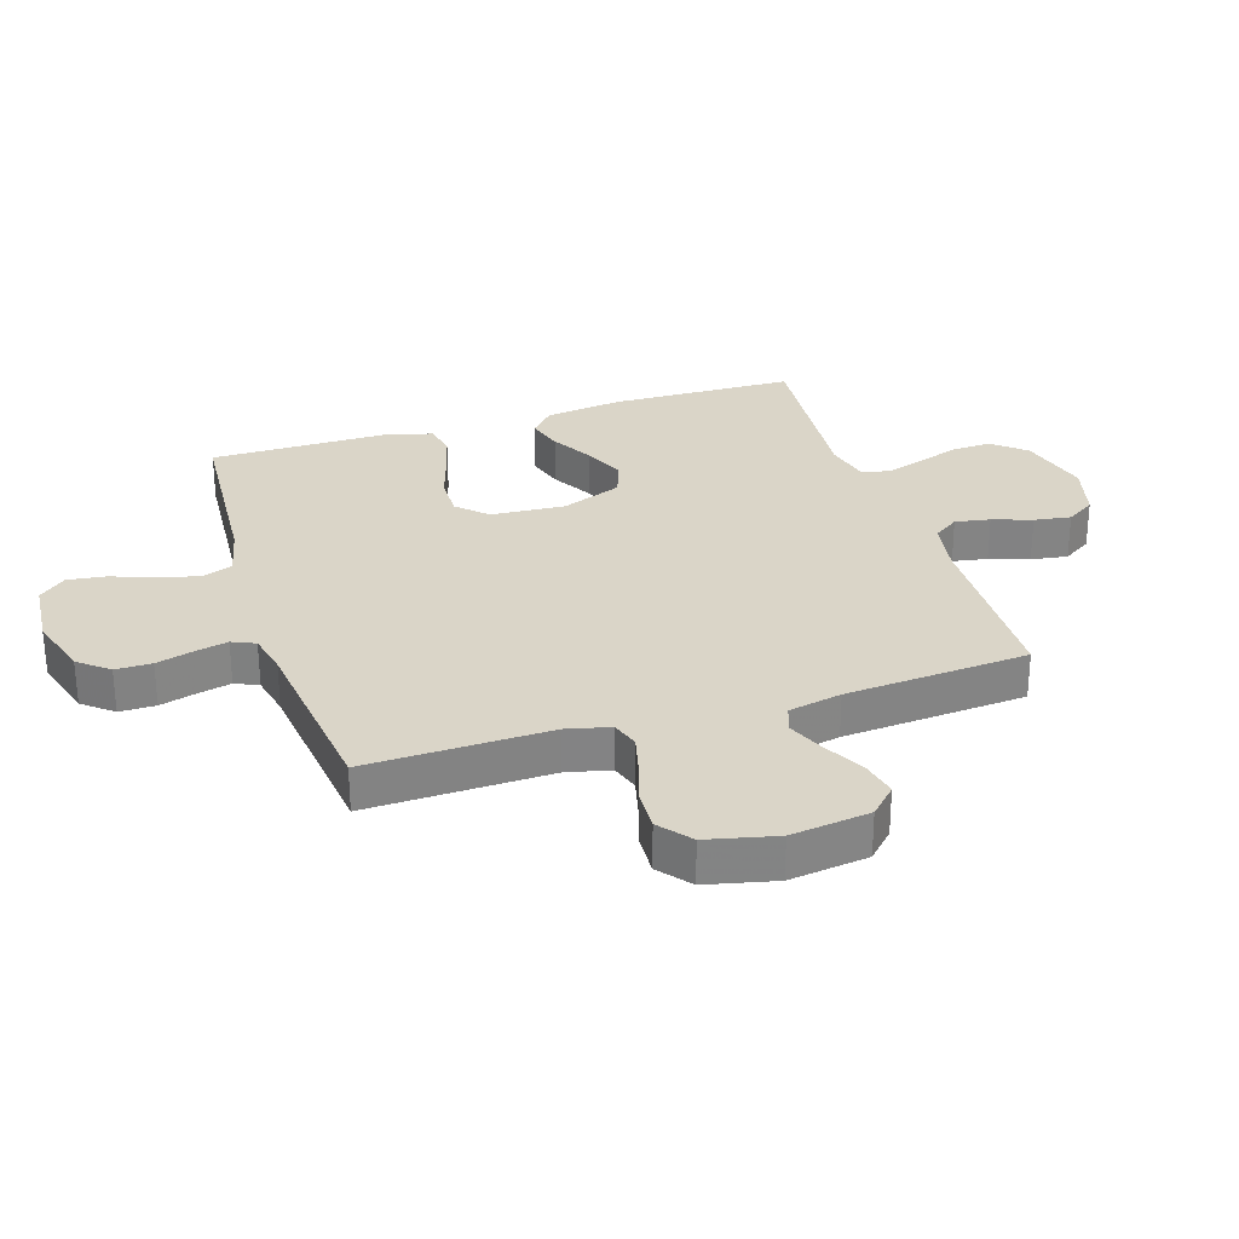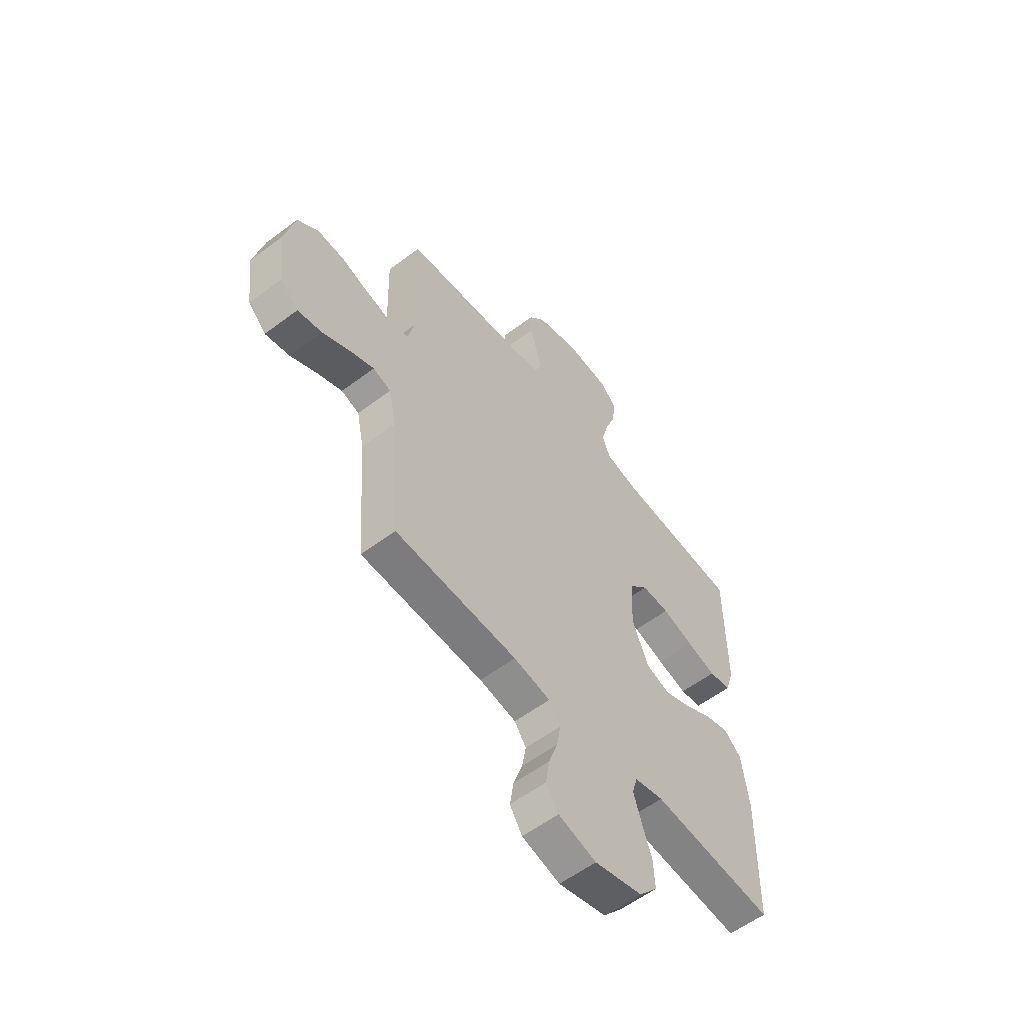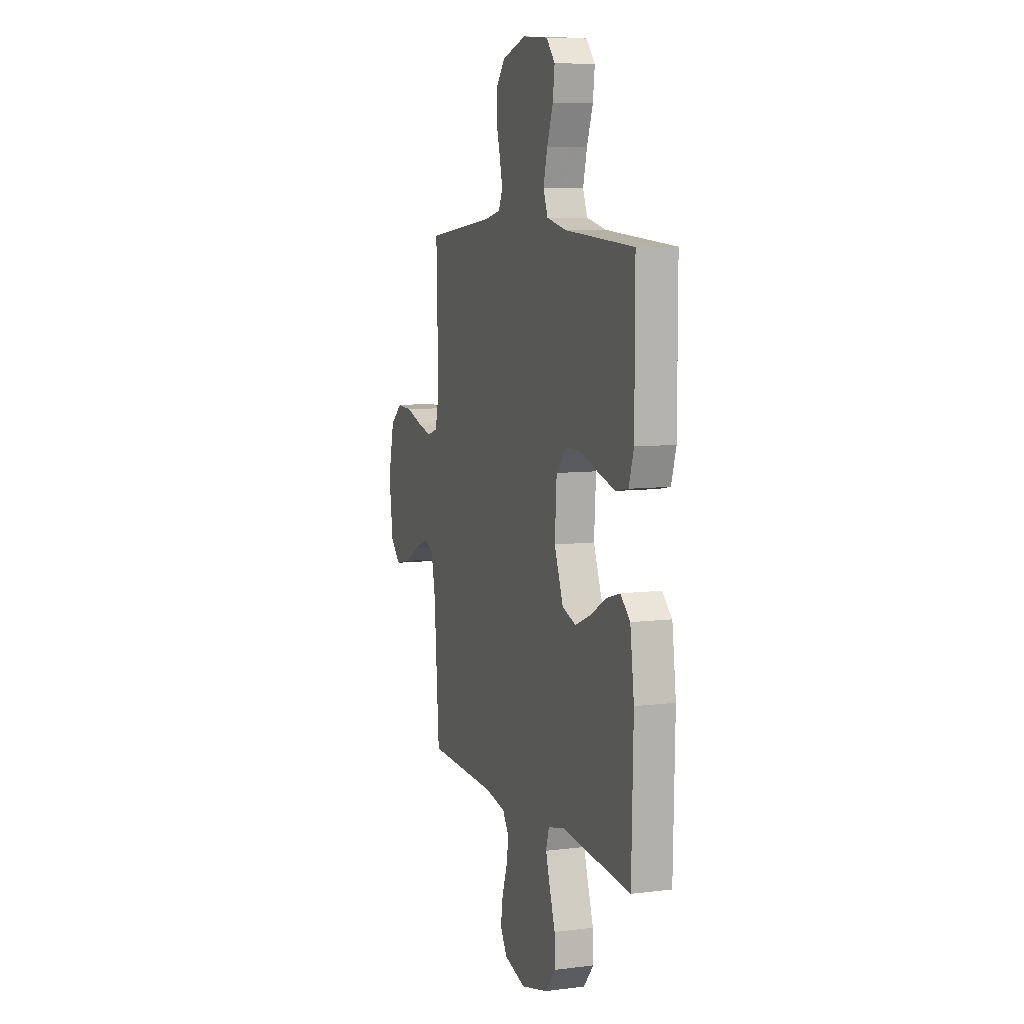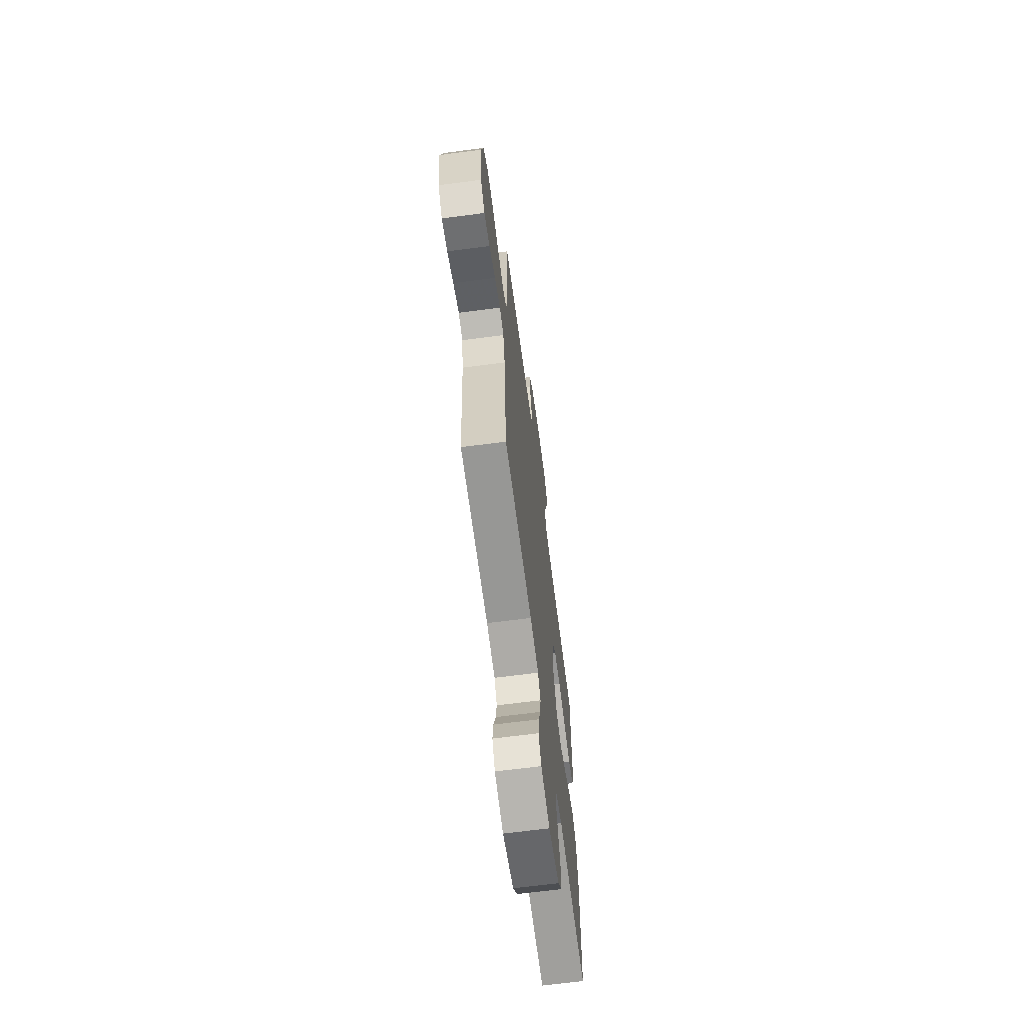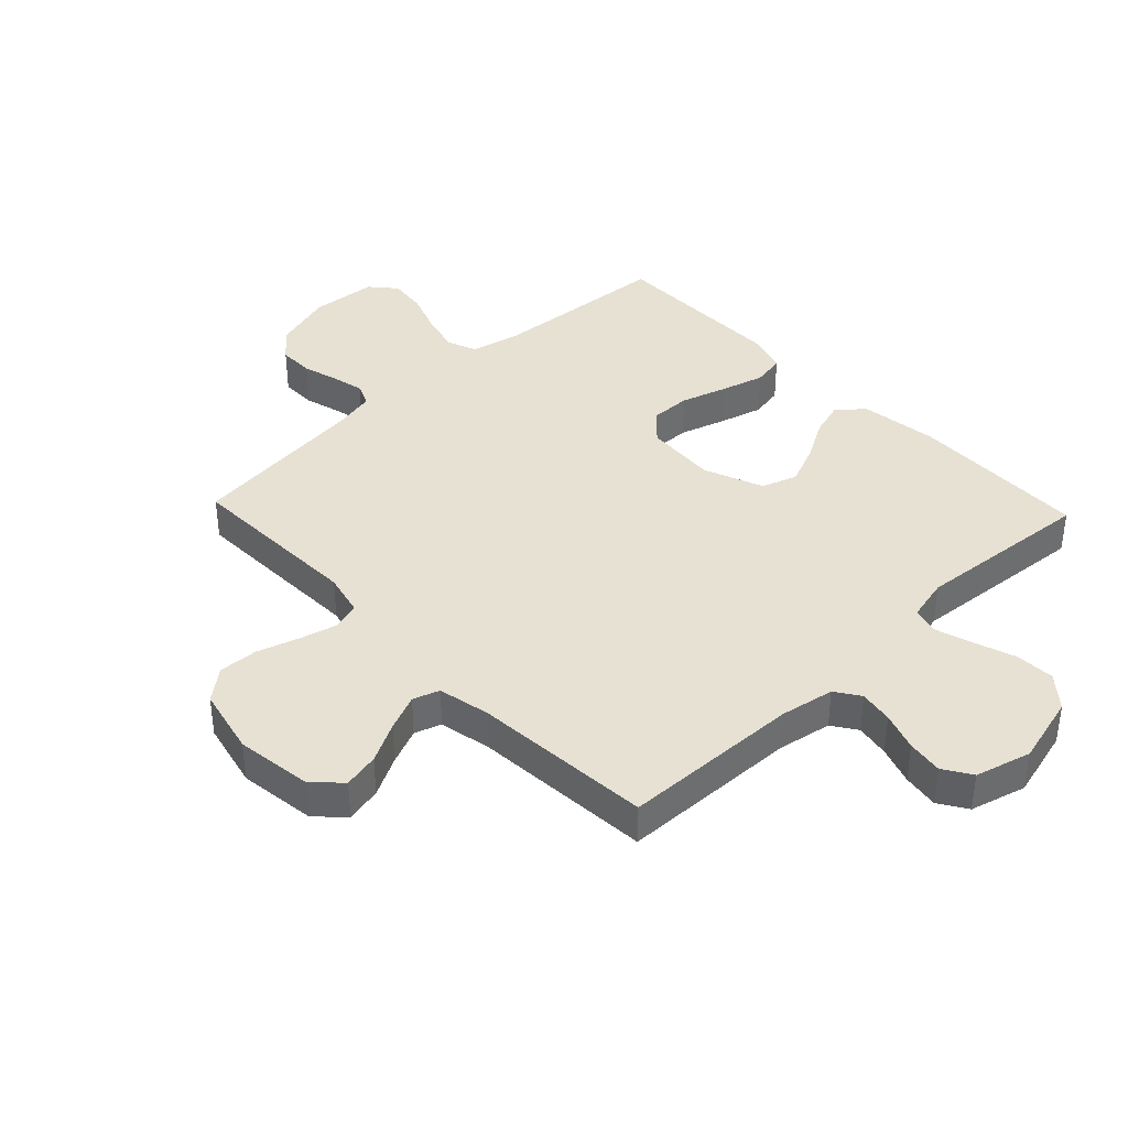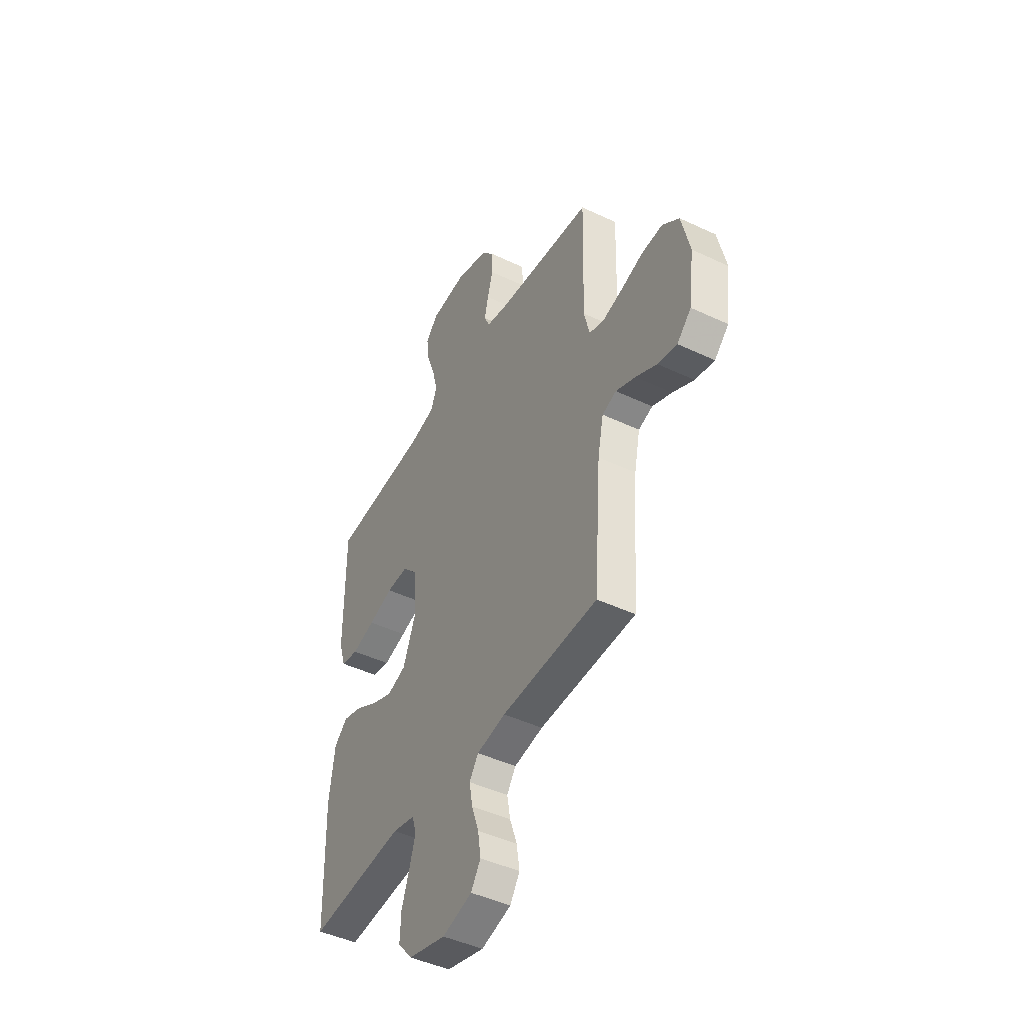
<metadata>
{"format":"obj","ext":"obj","renderer":"f3d","projection":"perspective","resolution":1024,"background":"white","views":[{"elev":29.1,"azim":72.3,"up":"+Y"},{"elev":-57.8,"azim":128.0,"up":"+Z"},{"elev":7.9,"azim":-109.2,"up":"+Z"},{"elev":-66.6,"azim":97.5,"up":"+Z"},{"elev":38.9,"azim":136.5,"up":"+Y"},{"elev":-45.5,"azim":61.4,"up":"+Z"}]}
</metadata>
<code>
v -0.5 0.07 -0.5
v -0.507 0.07 -0.2
v -0.49 0.07 -0.072
v -0.448 0.07 -0.034
v -0.388 0.07 -0.052
v -0.32 0.07 -0.091
v -0.253 0.07 -0.119
v -0.194 0.07 -0.099
v -0.155 0.07 0
v -0.163 0.07 0.121
v -0.208 0.07 0.168
v -0.276 0.07 0.167
v -0.353 0.07 0.143
v -0.425 0.07 0.123
v -0.479 0.07 0.133
v -0.5 0.07 0.2
v -0.5 0.07 0.5
v -0.2 0.07 0.521
v -0.116 0.07 0.54
v -0.097 0.07 0.589
v -0.114 0.07 0.655
v -0.14 0.07 0.726
v -0.148 0.07 0.789
v -0.111 0.07 0.832
v 0 0.07 0.841
v 0.103 0.07 0.81
v 0.143 0.07 0.761
v 0.143 0.07 0.702
v 0.126 0.07 0.641
v 0.114 0.07 0.588
v 0.131 0.07 0.55
v 0.2 0.07 0.535
v 0.5 0.07 0.5
v 0.492 0.07 0.2
v 0.509 0.07 0.129
v 0.555 0.07 0.114
v 0.618 0.07 0.13
v 0.688 0.07 0.152
v 0.754 0.07 0.155
v 0.806 0.07 0.113
v 0.832 0.07 0
v 0.815 0.07 -0.129
v 0.771 0.07 -0.172
v 0.711 0.07 -0.159
v 0.645 0.07 -0.124
v 0.584 0.07 -0.098
v 0.54 0.07 -0.113
v 0.522 0.07 -0.2
v 0.5 0.07 -0.5
v 0.2 0.07 -0.508
v 0.11 0.07 -0.524
v 0.082 0.07 -0.565
v 0.092 0.07 -0.622
v 0.114 0.07 -0.686
v 0.123 0.07 -0.746
v 0.093 0.07 -0.793
v 0 0.07 -0.818
v -0.117 0.07 -0.787
v -0.162 0.07 -0.734
v -0.159 0.07 -0.668
v -0.135 0.07 -0.598
v -0.116 0.07 -0.537
v -0.129 0.07 -0.492
v -0.2 0.07 -0.475
v -0.5 0 -0.5
v -0.507 0 -0.2
v -0.49 0 -0.072
v -0.448 0 -0.034
v -0.388 0 -0.052
v -0.32 0 -0.091
v -0.253 0 -0.119
v -0.194 0 -0.099
v -0.155 0 0
v -0.163 0 0.121
v -0.208 0 0.168
v -0.276 0 0.167
v -0.353 0 0.143
v -0.425 0 0.123
v -0.479 0 0.133
v -0.5 0 0.2
v -0.5 0 0.5
v -0.2 0 0.521
v -0.116 0 0.54
v -0.097 0 0.589
v -0.114 0 0.655
v -0.14 0 0.726
v -0.148 0 0.789
v -0.111 0 0.832
v 0 0 0.841
v 0.103 0 0.81
v 0.143 0 0.761
v 0.143 0 0.702
v 0.126 0 0.641
v 0.114 0 0.588
v 0.131 0 0.55
v 0.2 0 0.535
v 0.5 0 0.5
v 0.492 0 0.2
v 0.509 0 0.129
v 0.555 0 0.114
v 0.618 0 0.13
v 0.688 0 0.152
v 0.754 0 0.155
v 0.806 0 0.113
v 0.832 0 0
v 0.815 0 -0.129
v 0.771 0 -0.172
v 0.711 0 -0.159
v 0.645 0 -0.124
v 0.584 0 -0.098
v 0.54 0 -0.113
v 0.522 0 -0.2
v 0.5 0 -0.5
v 0.2 0 -0.508
v 0.11 0 -0.524
v 0.082 0 -0.565
v 0.092 0 -0.622
v 0.114 0 -0.686
v 0.123 0 -0.746
v 0.093 0 -0.793
v 0 0 -0.818
v -0.117 0 -0.787
v -0.162 0 -0.734
v -0.159 0 -0.668
v -0.135 0 -0.598
v -0.116 0 -0.537
v -0.129 0 -0.492
v -0.2 0 -0.475
f 58 59 60 61
f 58 61 62
f 57 58 62
f 56 57 62 63
f 53 54 55 56
f 52 53 56 63
f 48 49 50
f 47 48 50 51
f 42 43 44 45
f 42 45 46
f 41 42 46
f 40 41 46 47
f 37 38 39 40
f 36 37 40 47
f 32 33 34
f 31 32 34 35
f 26 27 28 29
f 26 29 30
f 25 26 30
f 24 25 30 31
f 21 22 23 24
f 20 21 24 31
f 15 16 17 18
f 15 18 19
f 12 13 14 15
f 12 15 19
f 11 12 19
f 10 11 19 20
f 3 4 5 6
f 3 6 7
f 64 1 2 3
f 63 64 3 7
f 51 52 63 7
f 35 36 47 51
f 9 10 20 31
f 8 9 31 35
f 7 8 35 51
f 125 124 123 122
f 126 125 122
f 126 122 121
f 127 126 121 120
f 120 119 118 117
f 127 120 117 116
f 114 113 112
f 115 114 112 111
f 109 108 107 106
f 110 109 106
f 110 106 105
f 111 110 105 104
f 104 103 102 101
f 111 104 101 100
f 98 97 96
f 99 98 96 95
f 93 92 91 90
f 94 93 90
f 94 90 89
f 95 94 89 88
f 88 87 86 85
f 95 88 85 84
f 82 81 80 79
f 83 82 79
f 79 78 77 76
f 83 79 76
f 83 76 75
f 84 83 75 74
f 70 69 68 67
f 71 70 67
f 67 66 65 128
f 71 67 128 127
f 71 127 116 115
f 115 111 100 99
f 95 84 74 73
f 99 95 73 72
f 115 99 72 71
f 1 65 66 2
f 2 66 67 3
f 3 67 68 4
f 4 68 69 5
f 5 69 70 6
f 6 70 71 7
f 7 71 72 8
f 8 72 73 9
f 9 73 74 10
f 10 74 75 11
f 11 75 76 12
f 12 76 77 13
f 13 77 78 14
f 14 78 79 15
f 15 79 80 16
f 16 80 81 17
f 17 81 82 18
f 18 82 83 19
f 19 83 84 20
f 20 84 85 21
f 21 85 86 22
f 22 86 87 23
f 23 87 88 24
f 24 88 89 25
f 25 89 90 26
f 26 90 91 27
f 27 91 92 28
f 28 92 93 29
f 29 93 94 30
f 30 94 95 31
f 31 95 96 32
f 32 96 97 33
f 33 97 98 34
f 34 98 99 35
f 35 99 100 36
f 36 100 101 37
f 37 101 102 38
f 38 102 103 39
f 39 103 104 40
f 40 104 105 41
f 41 105 106 42
f 42 106 107 43
f 43 107 108 44
f 44 108 109 45
f 45 109 110 46
f 46 110 111 47
f 47 111 112 48
f 48 112 113 49
f 49 113 114 50
f 50 114 115 51
f 51 115 116 52
f 52 116 117 53
f 53 117 118 54
f 54 118 119 55
f 55 119 120 56
f 56 120 121 57
f 57 121 122 58
f 58 122 123 59
f 59 123 124 60
f 60 124 125 61
f 61 125 126 62
f 62 126 127 63
f 63 127 128 64
f 64 128 65 1

</code>
